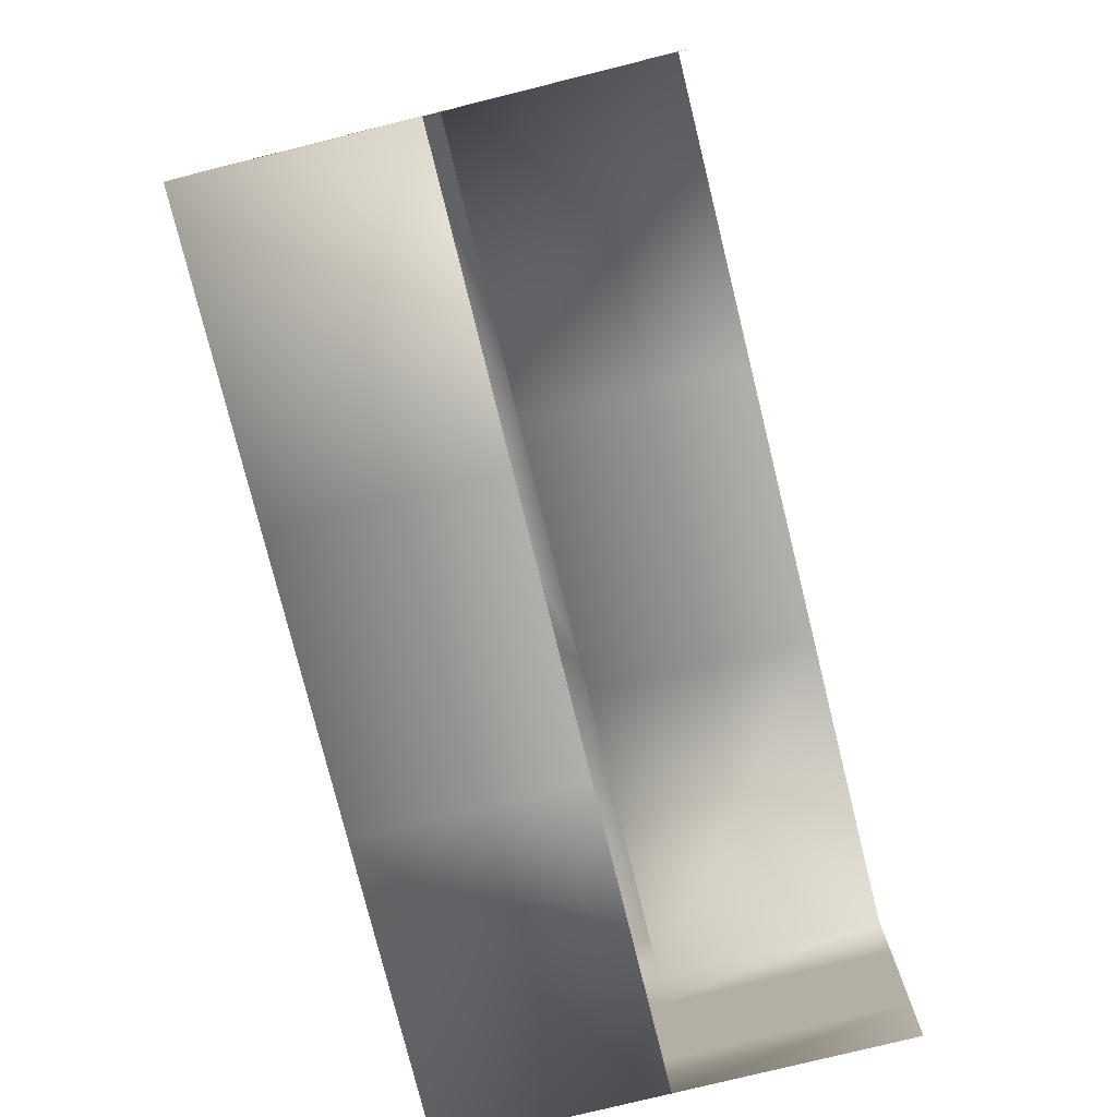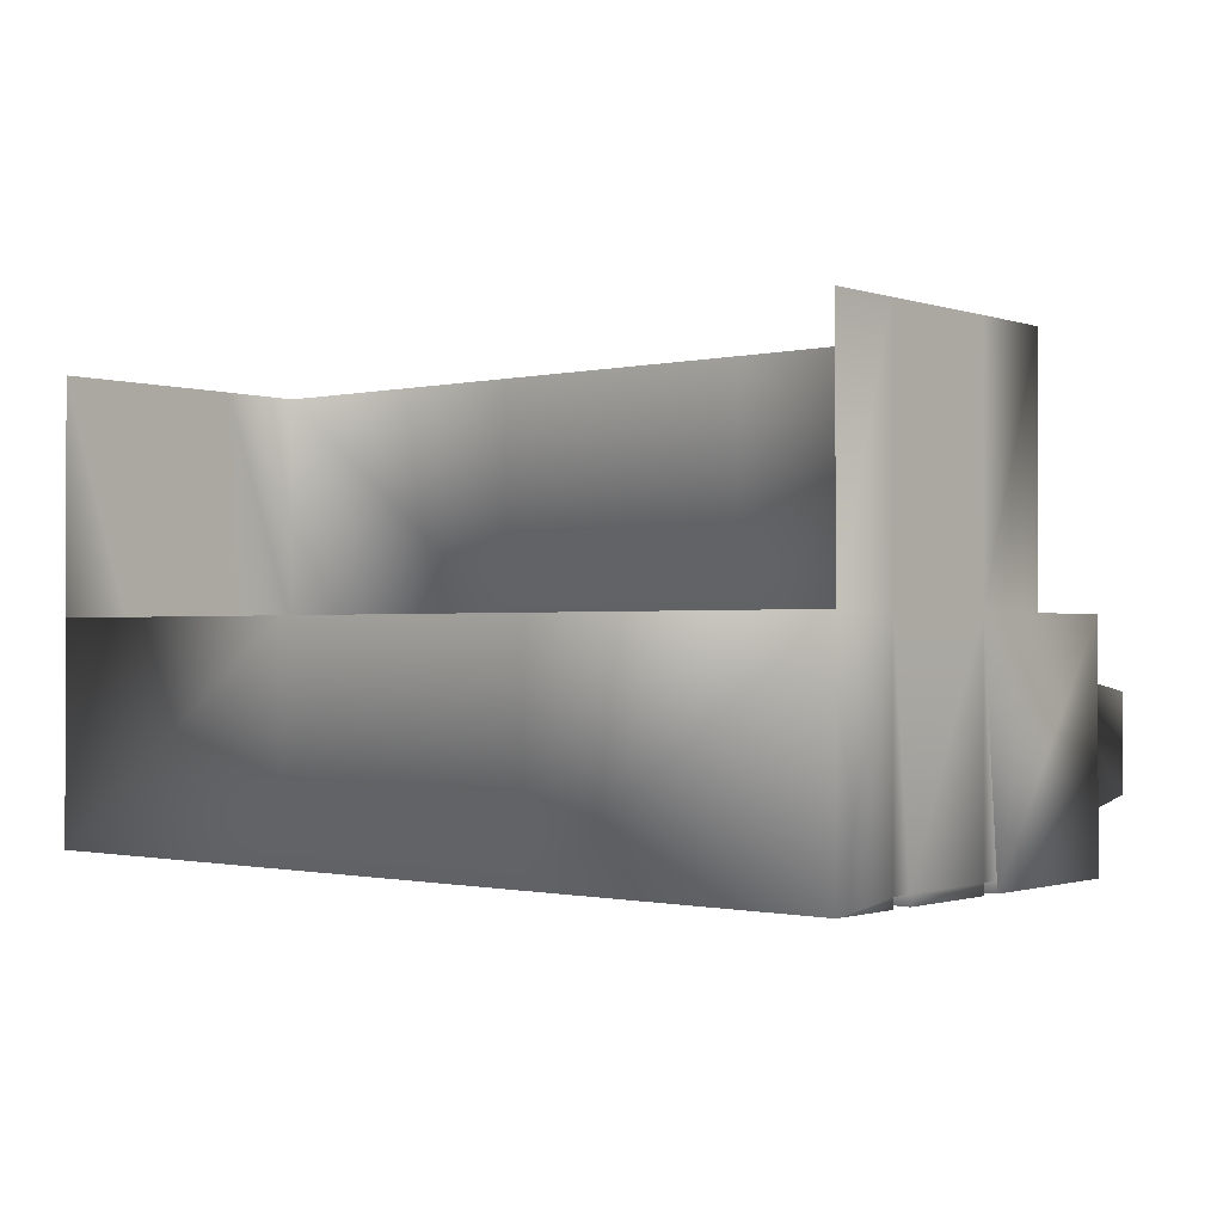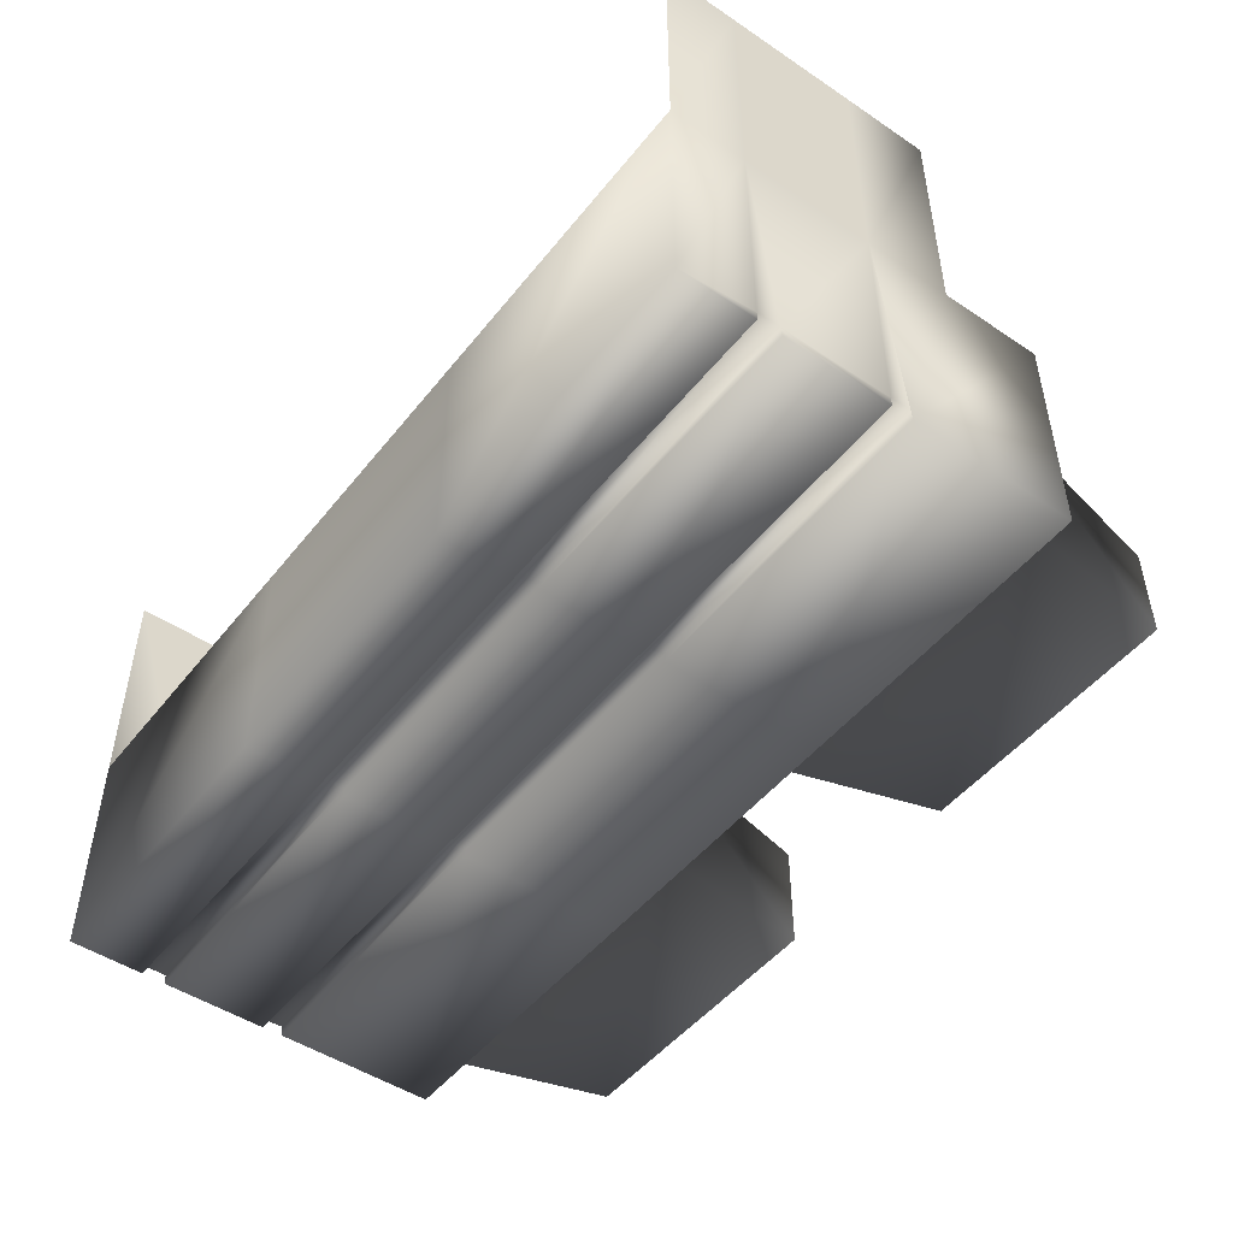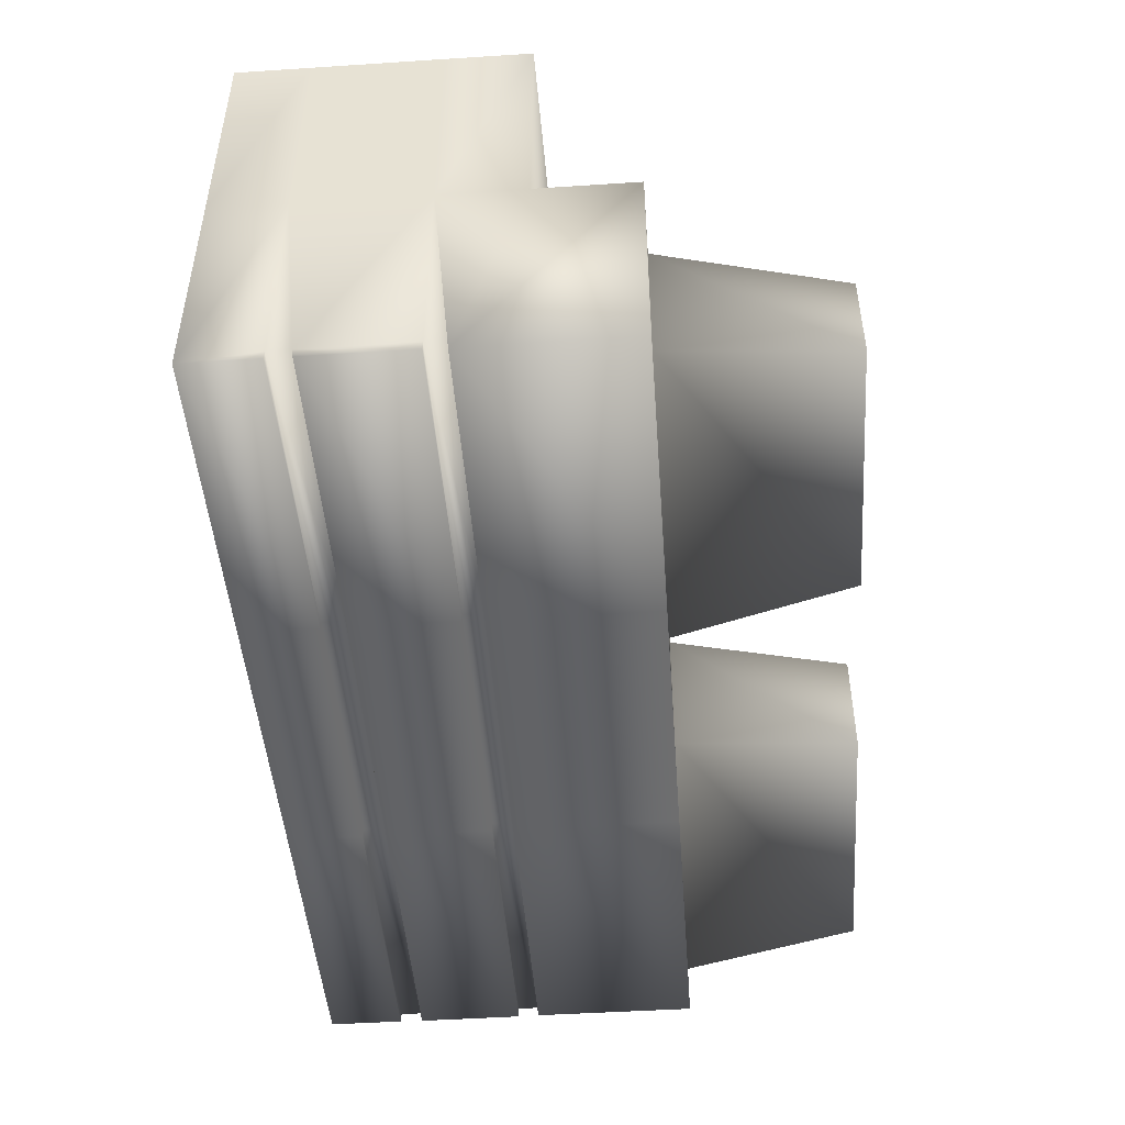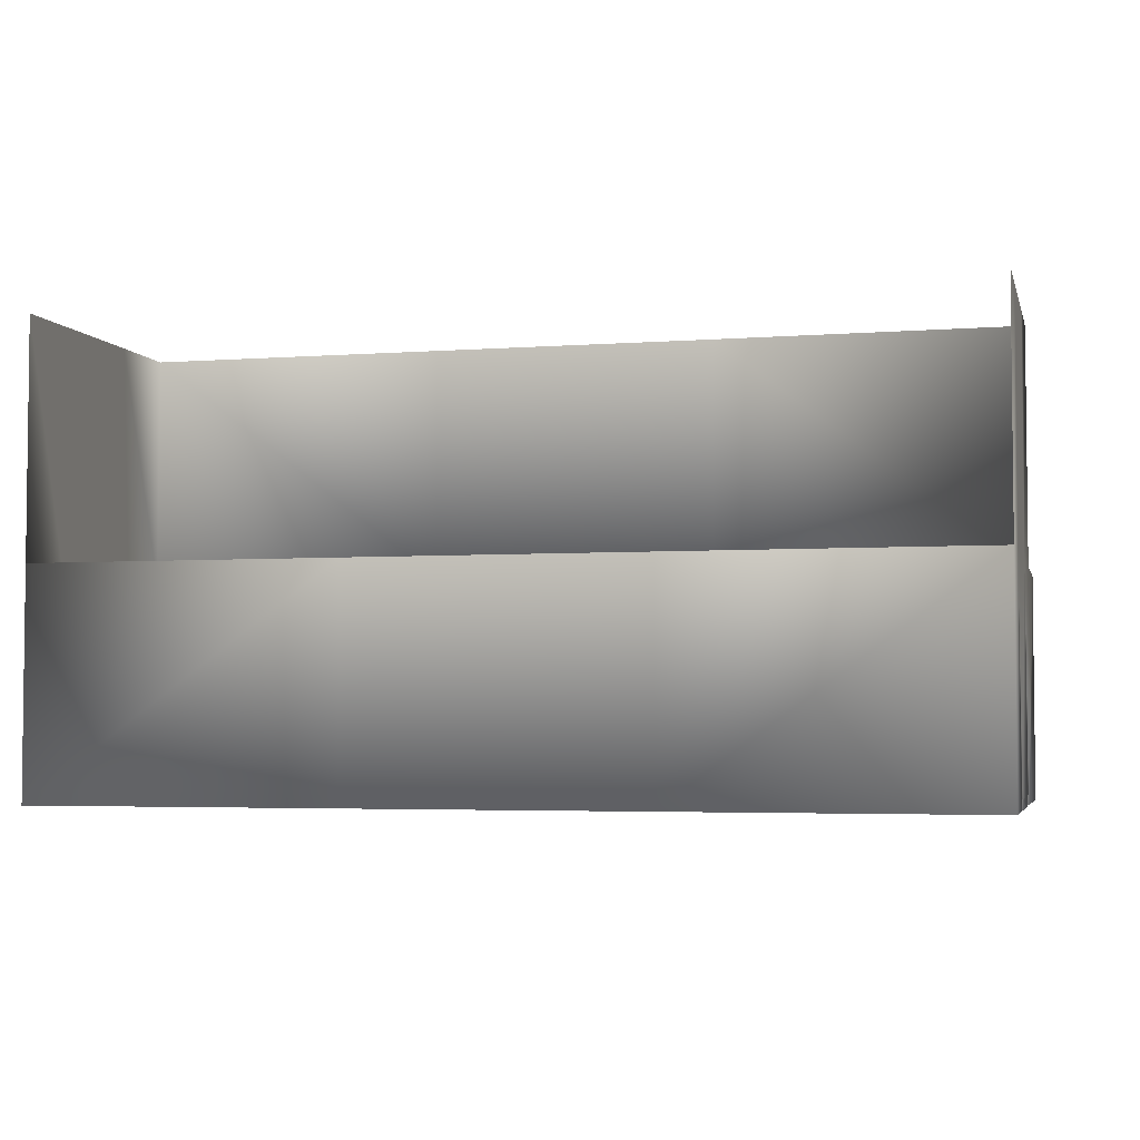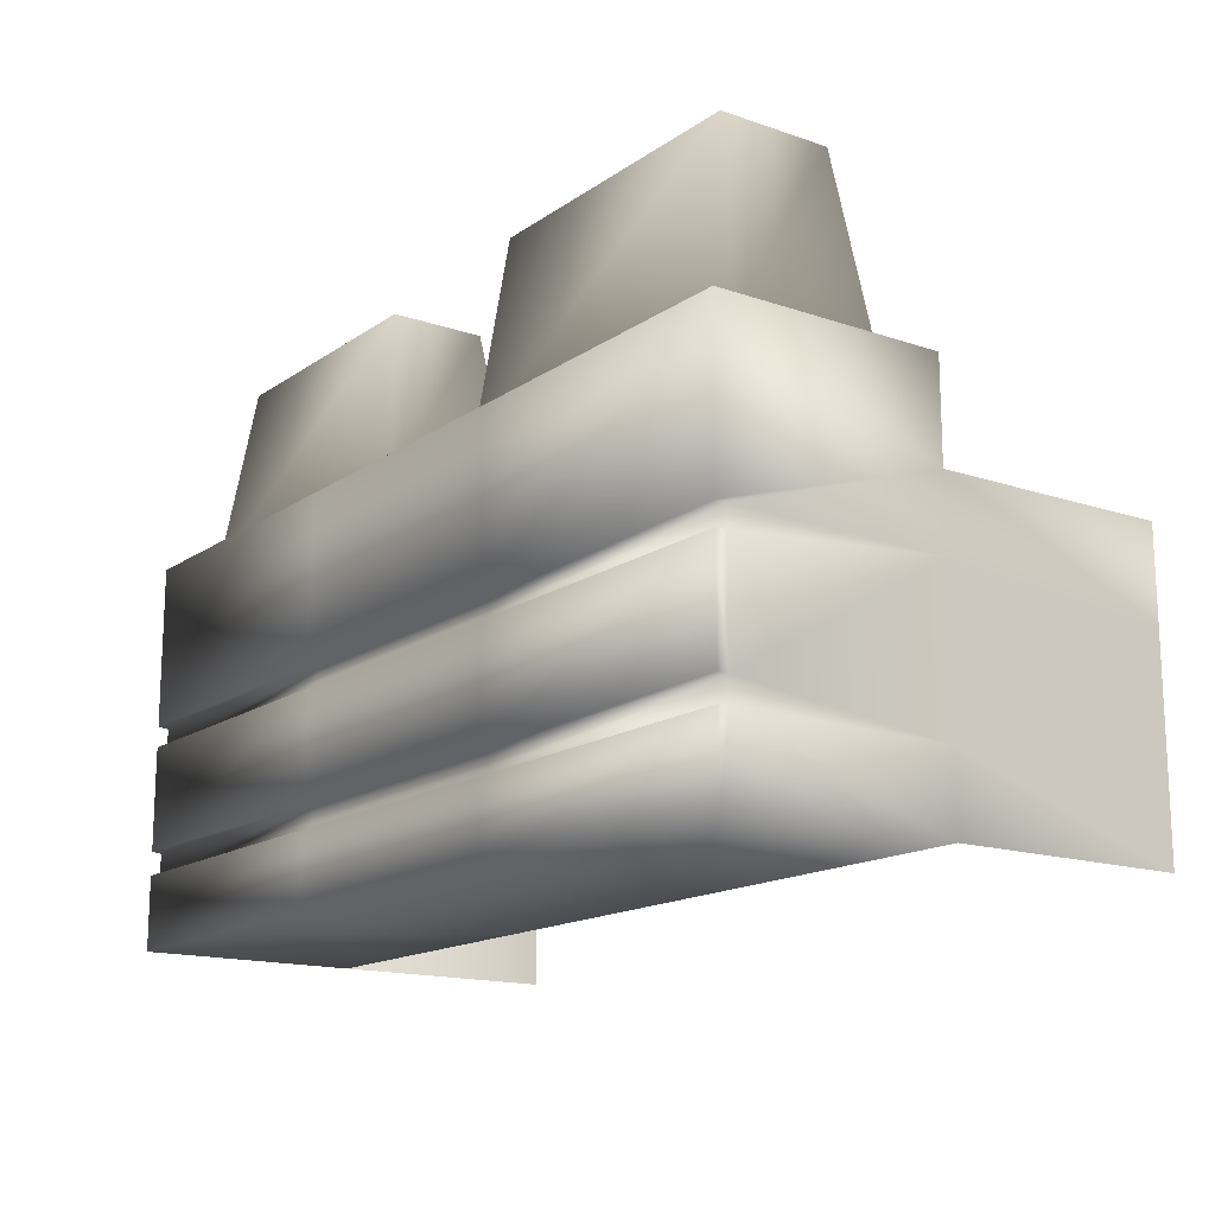
<metadata>
{"format":"obj","ext":"obj","renderer":"f3d","projection":"perspective","resolution":1024,"background":"white","views":[{"elev":-78.0,"azim":-76.1,"up":"+Y"},{"elev":-0.8,"azim":40.1,"up":"+Z"},{"elev":-48.8,"azim":53.3,"up":"+Z"},{"elev":-47.4,"azim":94.2,"up":"+Z"},{"elev":-3.9,"azim":13.9,"up":"+Z"},{"elev":-15.6,"azim":-125.7,"up":"+Y"}]}
</metadata>
<code>
v  0.1077 -0 -0
v  -13.36 -0 -0
v  -13.36 3.281 -0
v  0.1077 3.281 -0
v  -25.99 -0 -0
v  -25.99 3.281 -0
v  -39.53 -0 -0
v  -39.53 3.281 -0
v  0.1077 3.281 0.4116
v  -13.36 3.281 0.3937
v  -13.36 4.323 0.3937
v  0.1077 4.277 0.4429
v  -25.99 3.281 0.3937
v  -25.99 4.323 0.3937
v  -39.53 3.307 0.4183
v  -39.54 4.303 0.4183
v  0.1077 4.323 -0
v  -13.36 4.323 0.2164
v  -13.36 8.95 -0
v  0.1077 8.95 -0
v  -25.99 4.323 -0
v  -25.99 8.95 -0
v  -39.53 4.31 -0.0203
v  -39.53 8.944 -0.0152
v  0.1077 8.95 0.4429
v  -13.36 8.95 0.3937
v  -13.36 9.866 0.3937
v  0.1077 9.82 0.4921
v  -25.99 8.95 0.3937
v  -25.99 9.866 0.3937
v  -39.53 8.938 0.4183
v  -39.53 9.825 0.4429
v  -25.99 -0 9.842
v  -39.53 -0 9.842
v  -39.53 3.255 9.842
v  -24.11 24.93 7.106
v  -24.11 24.93 2.301
v  -37.15 24.93 2.301
v  -37.15 24.93 7.106
v  -16.49 17.06 7.766
v  -16.49 17.06 1.641
v  -22.81 17.06 1.641
v  -22.81 17.06 7.766
v  -3.088 24.93 6.8
v  -3.088 24.93 2.607
v  -15.01 24.93 2.607
v  -15.01 24.93 6.8
v  0.1077 8.95 9.842
v  0.1077 3.281 9.842
v  0.1077 -0 9.842
v  -13.36 -0 9.842
v  0.1077 9.866 -0
v  0.1077 12.67 9.842
v  -13.36 9.866 -0
v  -13.36 17.06 -0
v  0.1077 17.06 -0
v  -25.99 9.866 -0
v  -25.99 17.06 -0
v  -39.53 9.866 -0
v  -39.53 17.06 -0
v  -38.62 17.06 1.641
v  -38.62 17.06 7.766
v  -39.53 17.06 9.842
v  -25.99 17.06 9.842
v  -13.36 17.06 9.842
v  -1.787 17.06 1.641
v  0.1077 17.06 9.842
v  -1.787 17.06 7.766
v  -13.36 12.82 9.842
v  -39.53 12.82 9.842
v  -25.99 12.82 9.842
v  -13.36 12.86 20.14
v  0.1077 12.71 20.14
v  -39.53 12.86 20.14
v  -25.99 12.86 20.14
v  0.1077 3.281 20.16
v  0.1077 -0 20.16
v  0.1077 8.95 20.16
v  -39.53 -0 20.16
v  -39.53 3.281 20.16
v  -39.53 9.722 9.842
v  -39.53 8.95 20.16
o Stone_Wall_Top
g Stone_Wall_Top
f 1 2 3 4
f 2 5 6 3
f 5 7 8 6
f 9 10 11 12
f 10 13 14 11
f 13 15 16 14
f 17 18 19 20
f 18 21 22 19
f 21 23 24 22
f 25 26 27 28
f 26 29 30 27
f 29 31 32 30
f 33 34 7 5
f 34 35 15 7
f 36 37 38 39
f 40 41 42 43
f 44 45 46 47
f 48 49 12 25
f 49 50 1 9
f 50 51 2 1
f 51 33 5 2
f 48 28 52 53
f 52 54 55 56
f 54 57 58 55
f 57 59 60 58
f 20 19 26 25
f 19 22 29 26
f 22 24 31 29
f 59 57 30 32
f 57 54 27 30
f 54 52 28 27
f 4 3 10 9
f 3 6 13 10
f 6 8 15 13
f 23 21 14 16
f 21 18 11 14
f 18 17 12 11
f 42 58 60 61
f 62 63 64 43
f 41 55 58 42
f 43 64 65 40
f 66 56 55 41
f 40 65 67 68
f 43 42 37 36
f 42 61 38 37
f 61 62 39 38
f 62 43 36 39
f 41 40 47 46
f 40 68 44 47
f 68 66 45 44
f 66 41 46 45
f 67 65 69 53
f 64 63 70 71
f 65 64 71 69
f 52 56 67 53
f 70 63 60 59
f 53 69 72 73
f 71 70 74 75
f 69 71 75 72
f 50 49 76 77
f 49 48 78 76
f 35 34 79 80
f 81 35 80 82
f 70 81 82 74
f 48 53 73 78
f 66 68 67 56
f 62 61 60 63
f 1 4 9
f 12 17 20 25
f 15 8 7
f 32 81 70 59
f 12 49 9
f 28 48 25
f 32 31 81
f 81 31 16 35
f 16 15 35
f 16 31 24 23

</code>
